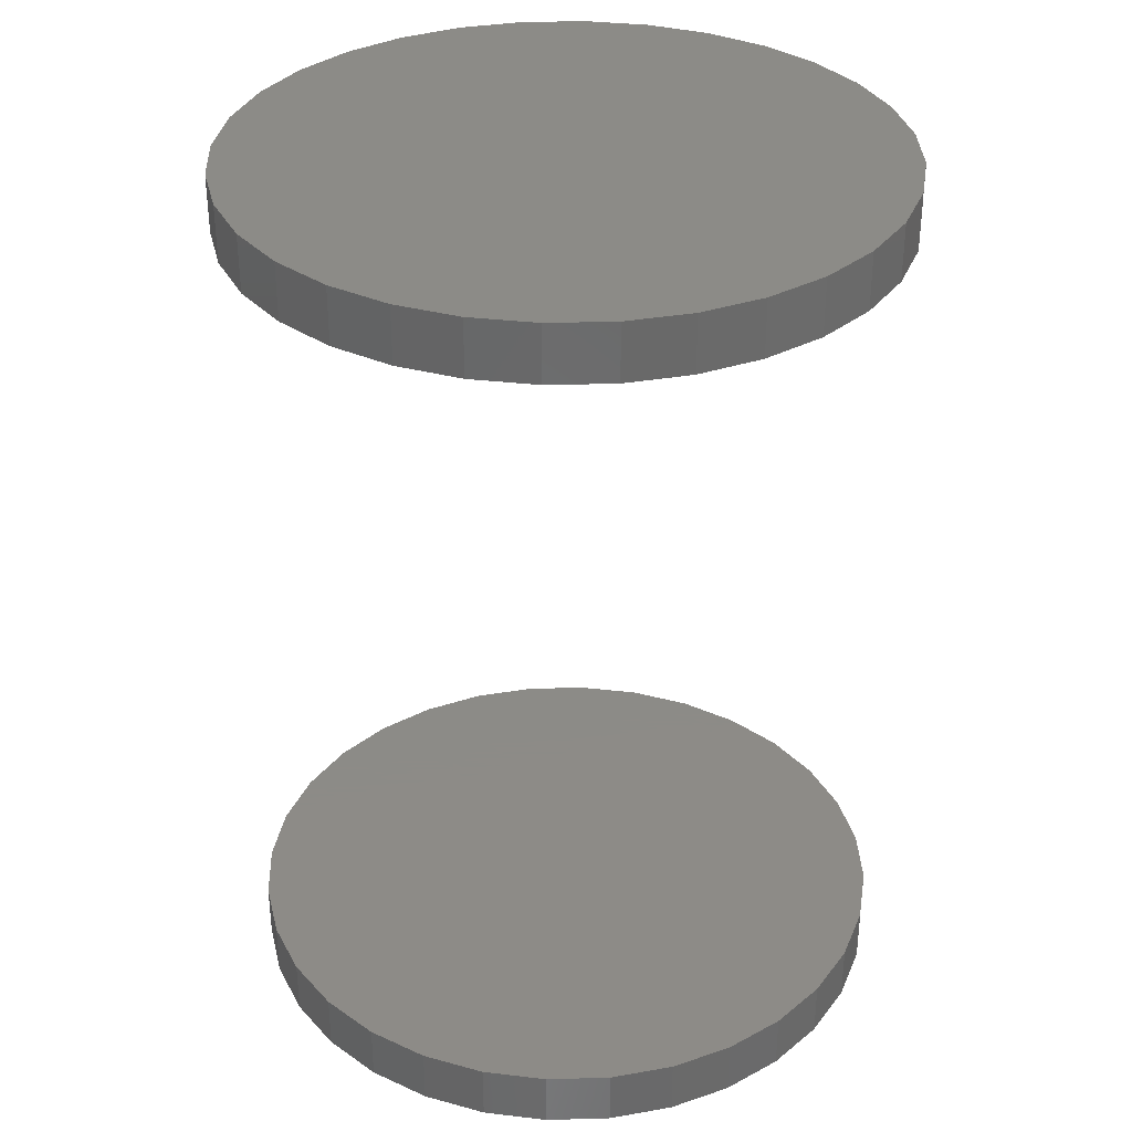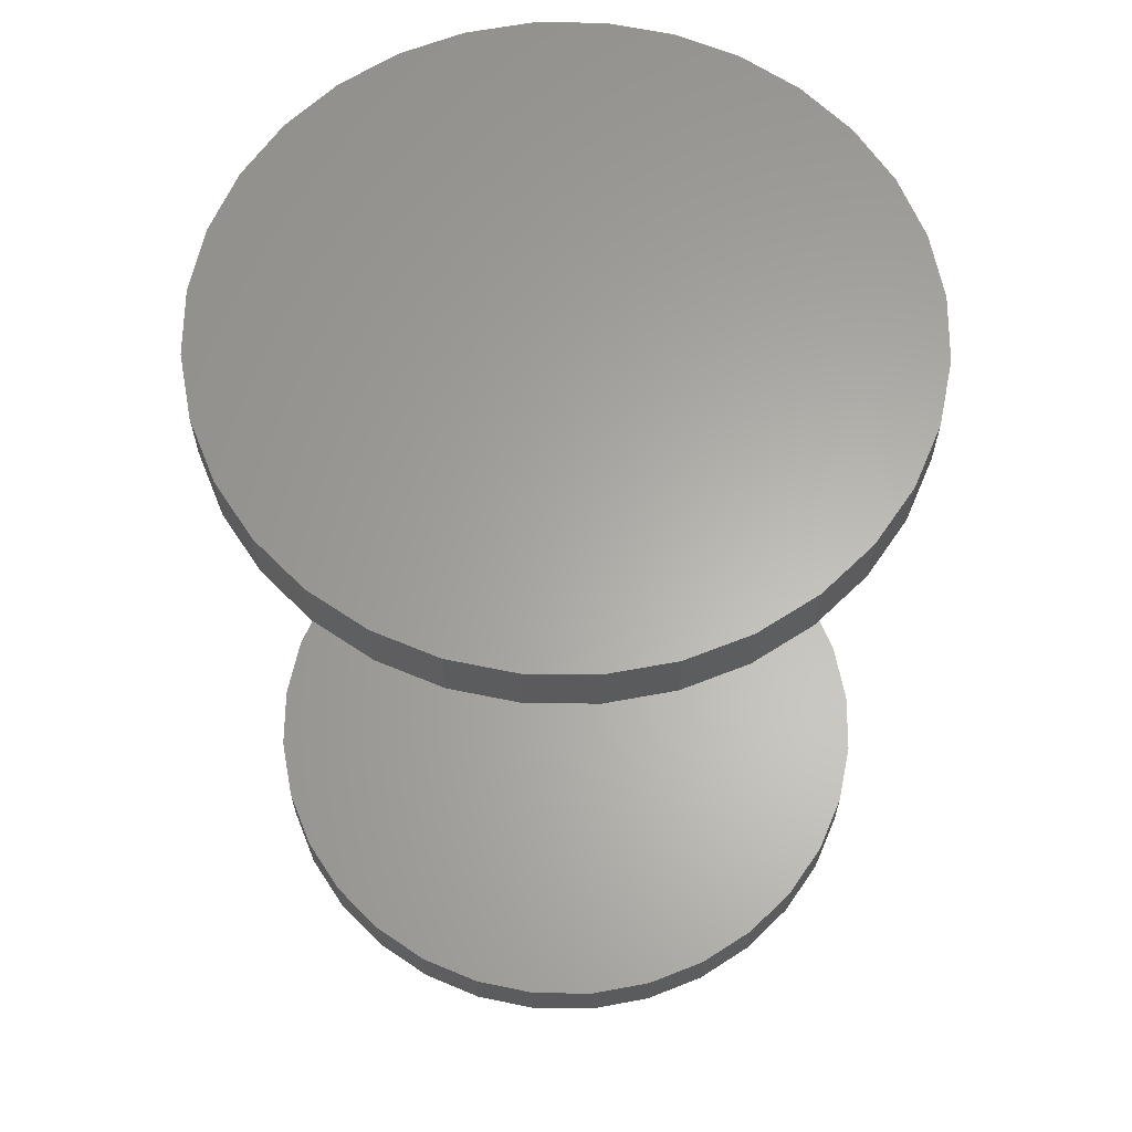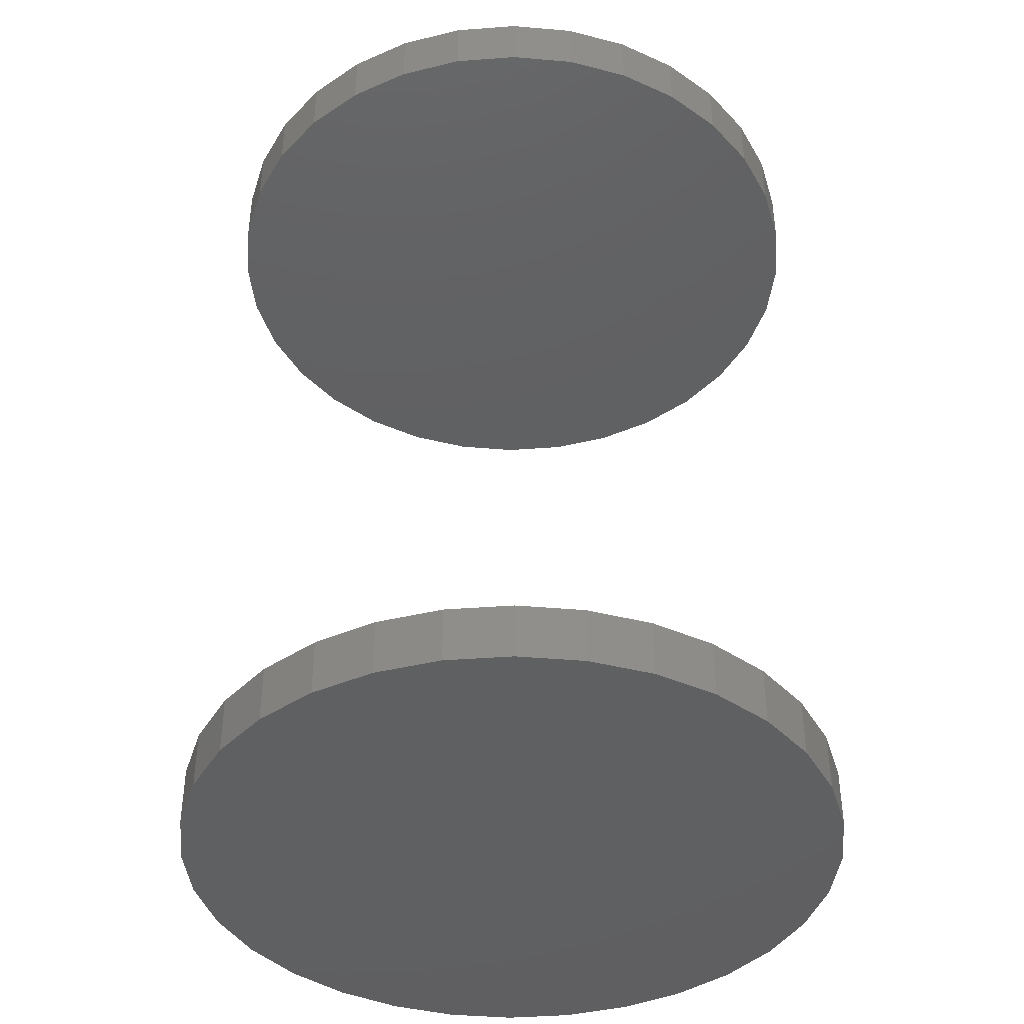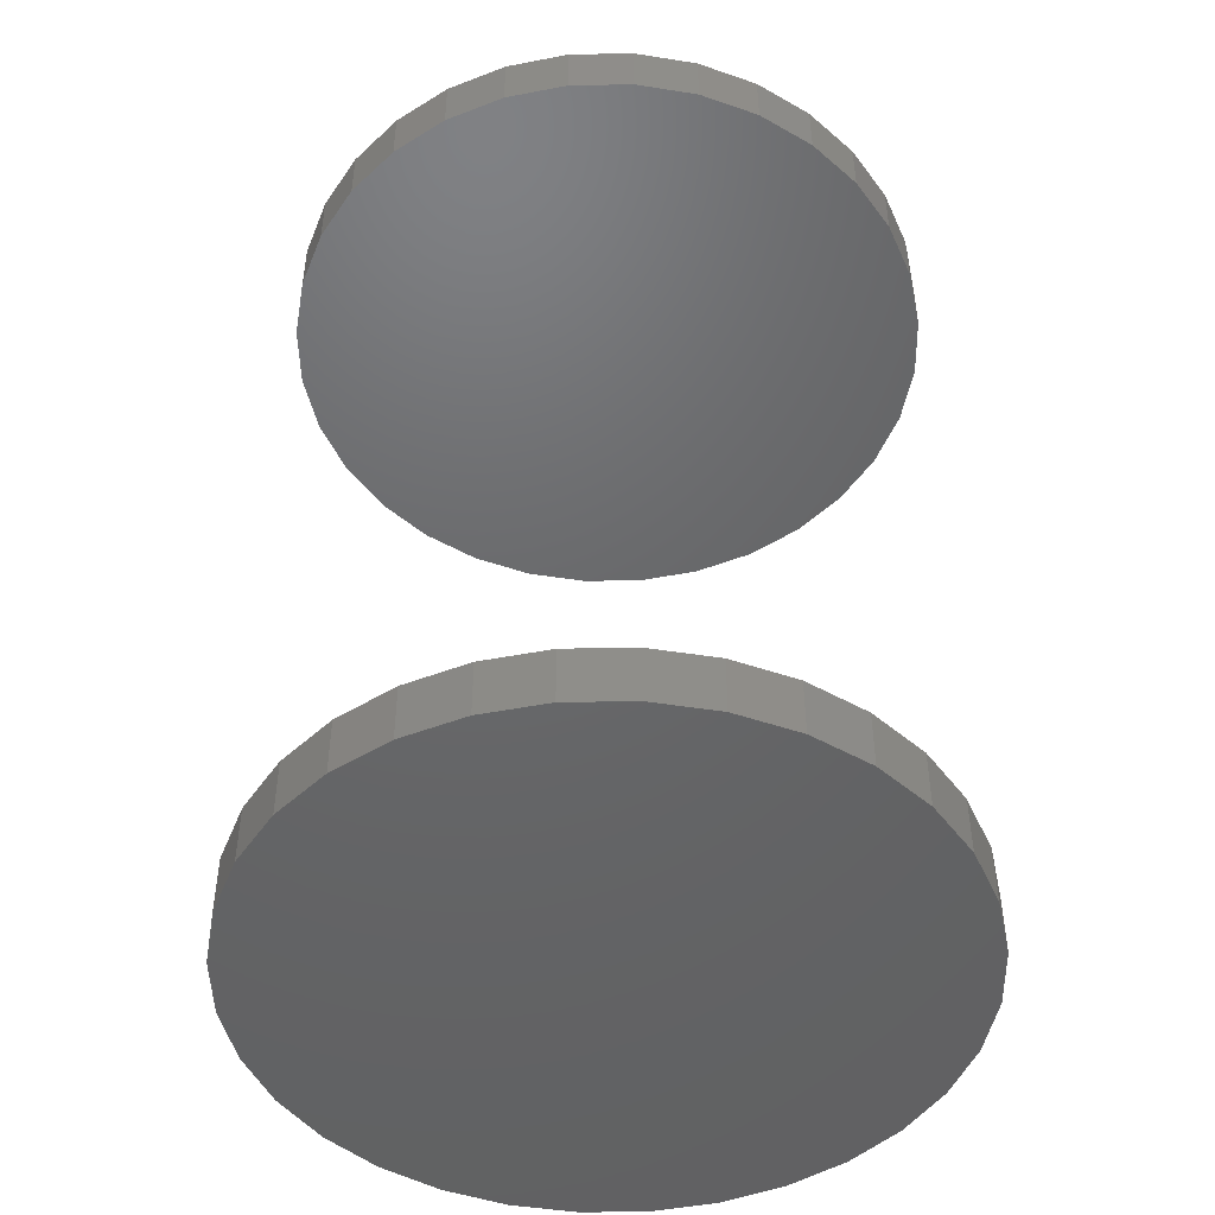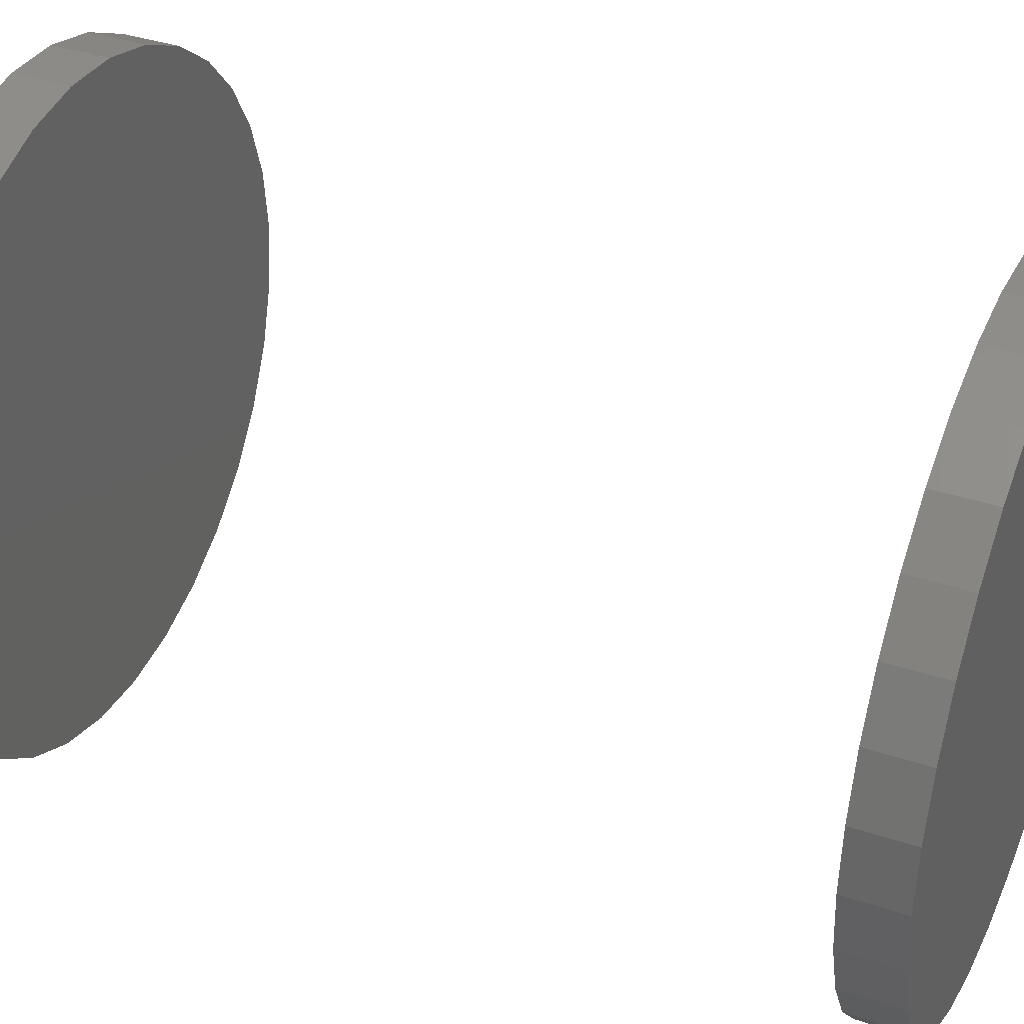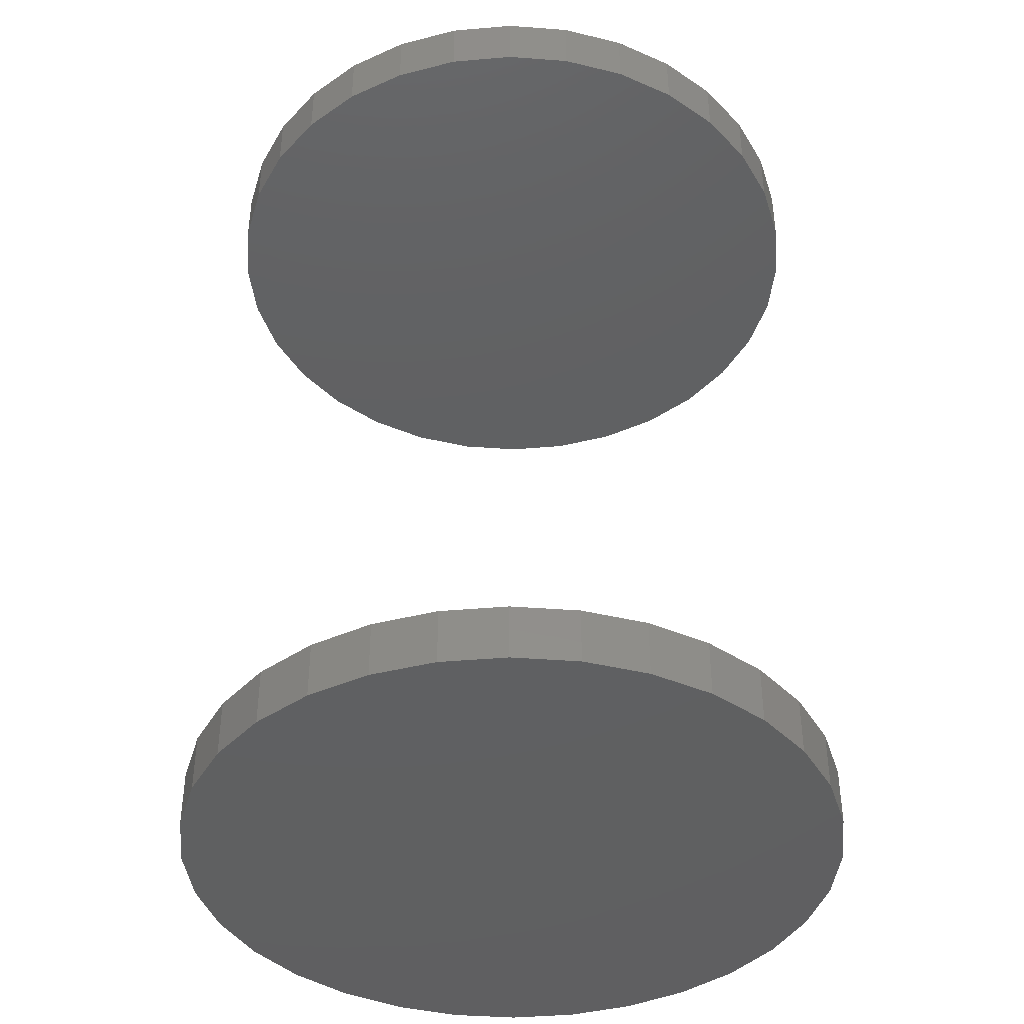
<metadata>
{"format":"stl","ext":"stl","renderer":"f3d","projection":"perspective","resolution":1024,"background":"white","views":[{"elev":33.7,"azim":-142.8,"up":"+Z"},{"elev":63.1,"azim":-128.8,"up":"+Z"},{"elev":-41.0,"azim":-112.9,"up":"+Z"},{"elev":-47.1,"azim":141.7,"up":"+Z"},{"elev":38.0,"azim":-67.2,"up":"+Y"},{"elev":-40.9,"azim":135.4,"up":"+Z"}]}
</metadata>
<code>
# stl→obj: 128 verts, 248 faces
v -0.2605 3.287e-17 0.6797
v -0.2605 3.287e-17 0.7266
v -0.2554 0.05237 0.6797
v -0.2554 0.05237 0.7266
v -0.2401 0.1027 0.6797
v -0.2401 0.1027 0.7266
v -0.2153 0.1491 0.6797
v -0.2153 0.1491 0.7266
v -0.1819 0.1898 0.6797
v -0.1819 0.1898 0.7266
v -0.1412 0.2232 0.6797
v -0.1412 0.2232 0.7266
v -0.09483 0.248 0.6797
v -0.09483 0.248 0.7266
v -0.04447 0.2633 0.6797
v -0.04447 0.2633 0.7266
v 0.007895 0.2684 0.6797
v 0.007895 0.2684 0.7266
v 0.06026 0.2633 0.6797
v 0.06026 0.2633 0.7266
v 0.1106 0.248 0.6797
v 0.1106 0.248 0.7266
v 0.157 0.2232 0.6797
v 0.157 0.2232 0.7266
v 0.1977 0.1898 0.6797
v 0.1977 0.1898 0.7266
v 0.2311 0.1491 0.6797
v 0.2311 0.1491 0.7266
v 0.2559 0.1027 0.6797
v 0.2559 0.1027 0.7266
v 0.2712 0.05237 0.6797
v 0.2712 0.05237 0.7266
v 0.2763 -6.574e-17 0.6797
v 0.2763 0 0.7266
v -0.2605 3.287e-17 -0.01562
v -0.2605 3.287e-17 0.03125
v -0.2554 0.05237 -0.01562
v -0.2554 0.05237 0.03125
v -0.2401 0.1027 -0.01562
v -0.2401 0.1027 0.03125
v -0.2153 0.1491 -0.01562
v -0.2153 0.1491 0.03125
v -0.1819 0.1898 -0.01562
v -0.1819 0.1898 0.03125
v -0.1412 0.2232 -0.01562
v -0.1412 0.2232 0.03125
v -0.09483 0.248 -0.01562
v -0.09483 0.248 0.03125
v -0.04447 0.2633 -0.01562
v -0.04447 0.2633 0.03125
v 0.007895 0.2684 -0.01562
v 0.007895 0.2684 0.03125
v 0.06026 0.2633 -0.01562
v 0.06026 0.2633 0.03125
v 0.1106 0.248 -0.01562
v 0.1106 0.248 0.03125
v 0.157 0.2232 -0.01562
v 0.157 0.2232 0.03125
v 0.1977 0.1898 -0.01562
v 0.1977 0.1898 0.03125
v 0.2311 0.1491 -0.01562
v 0.2311 0.1491 0.03125
v 0.2559 0.1027 -0.01562
v 0.2559 0.1027 0.03125
v 0.2712 0.05237 -0.01562
v 0.2712 0.05237 0.03125
v 0.2763 -6.574e-17 -0.01562
v 0.2763 0 0.03125
v 0.2712 -0.05237 0.6797
v 0.2712 -0.05237 0.7266
v 0.2559 -0.1027 0.6797
v 0.2559 -0.1027 0.7266
v 0.2311 -0.1491 0.6797
v 0.2311 -0.1491 0.7266
v 0.1977 -0.1898 0.6797
v 0.1977 -0.1898 0.7266
v 0.157 -0.2232 0.6797
v 0.157 -0.2232 0.7266
v 0.1106 -0.248 0.6797
v 0.1106 -0.248 0.7266
v 0.06026 -0.2633 0.6797
v 0.06026 -0.2633 0.7266
v 0.007895 -0.2684 0.6797
v 0.007895 -0.2684 0.7266
v -0.04447 -0.2633 0.6797
v -0.04447 -0.2633 0.7266
v -0.09483 -0.248 0.6797
v -0.09483 -0.248 0.7266
v -0.1412 -0.2232 0.6797
v -0.1412 -0.2232 0.7266
v -0.1819 -0.1898 0.6797
v -0.1819 -0.1898 0.7266
v -0.2153 -0.1491 0.6797
v -0.2153 -0.1491 0.7266
v -0.2401 -0.1027 0.6797
v -0.2401 -0.1027 0.7266
v -0.2554 -0.05237 0.6797
v -0.2554 -0.05237 0.7266
v 0.2712 -0.05237 -0.01562
v 0.2712 -0.05237 0.03125
v 0.2559 -0.1027 -0.01562
v 0.2559 -0.1027 0.03125
v 0.2311 -0.1491 -0.01562
v 0.2311 -0.1491 0.03125
v 0.1977 -0.1898 -0.01562
v 0.1977 -0.1898 0.03125
v 0.157 -0.2232 -0.01562
v 0.157 -0.2232 0.03125
v 0.1106 -0.248 -0.01562
v 0.1106 -0.248 0.03125
v 0.06026 -0.2633 -0.01562
v 0.06026 -0.2633 0.03125
v 0.007895 -0.2684 -0.01562
v 0.007895 -0.2684 0.03125
v -0.04447 -0.2633 -0.01562
v -0.04447 -0.2633 0.03125
v -0.09483 -0.248 -0.01562
v -0.09483 -0.248 0.03125
v -0.1412 -0.2232 -0.01562
v -0.1412 -0.2232 0.03125
v -0.1819 -0.1898 -0.01562
v -0.1819 -0.1898 0.03125
v -0.2153 -0.1491 -0.01562
v -0.2153 -0.1491 0.03125
v -0.2401 -0.1027 -0.01562
v -0.2401 -0.1027 0.03125
v -0.2554 -0.05237 -0.01562
v -0.2554 -0.05237 0.03125
f 1 2 3
f 3 2 4
f 3 4 5
f 5 4 6
f 5 6 7
f 7 6 8
f 7 8 9
f 9 8 10
f 9 10 11
f 11 10 12
f 11 12 13
f 13 12 14
f 13 14 15
f 15 14 16
f 15 16 17
f 17 16 18
f 17 18 19
f 19 18 20
f 19 20 21
f 21 20 22
f 21 22 23
f 23 22 24
f 23 24 25
f 25 24 26
f 25 26 27
f 27 26 28
f 27 28 29
f 29 28 30
f 29 30 31
f 31 30 32
f 31 32 33
f 33 32 34
f 35 36 37
f 37 36 38
f 37 38 39
f 39 38 40
f 39 40 41
f 41 40 42
f 41 42 43
f 43 42 44
f 43 44 45
f 45 44 46
f 45 46 47
f 47 46 48
f 47 48 49
f 49 48 50
f 49 50 51
f 51 50 52
f 51 52 53
f 53 52 54
f 53 54 55
f 55 54 56
f 55 56 57
f 57 56 58
f 57 58 59
f 59 58 60
f 59 60 61
f 61 60 62
f 61 62 63
f 63 62 64
f 63 64 65
f 65 64 66
f 65 66 67
f 67 66 68
f 33 34 69
f 69 34 70
f 69 70 71
f 71 70 72
f 71 72 73
f 73 72 74
f 73 74 75
f 75 74 76
f 75 76 77
f 77 76 78
f 77 78 79
f 79 78 80
f 79 80 81
f 81 80 82
f 81 82 83
f 83 82 84
f 83 84 85
f 85 84 86
f 85 86 87
f 87 86 88
f 87 88 89
f 89 88 90
f 89 90 91
f 91 90 92
f 91 92 93
f 93 92 94
f 93 94 95
f 95 94 96
f 95 96 97
f 97 96 98
f 97 98 1
f 1 98 2
f 67 68 99
f 99 68 100
f 99 100 101
f 101 100 102
f 101 102 103
f 103 102 104
f 103 104 105
f 105 104 106
f 105 106 107
f 107 106 108
f 107 108 109
f 109 108 110
f 109 110 111
f 111 110 112
f 111 112 113
f 113 112 114
f 113 114 115
f 115 114 116
f 115 116 117
f 117 116 118
f 117 118 119
f 119 118 120
f 119 120 121
f 121 120 122
f 121 122 123
f 123 122 124
f 123 124 125
f 125 124 126
f 125 126 127
f 127 126 128
f 127 128 35
f 35 128 36
f 50 54 52
f 54 50 56
f 56 50 48
f 56 48 58
f 58 48 46
f 58 46 60
f 60 46 44
f 60 44 62
f 62 44 42
f 62 42 64
f 64 42 40
f 64 40 66
f 66 40 38
f 66 38 68
f 68 38 36
f 68 36 100
f 100 36 128
f 100 128 102
f 102 128 126
f 102 126 104
f 104 126 124
f 104 124 106
f 106 124 122
f 106 122 108
f 108 122 120
f 108 120 110
f 110 120 118
f 110 118 112
f 112 118 116
f 112 116 114
f 17 19 15
f 83 85 81
f 81 85 87
f 81 87 79
f 79 87 89
f 79 89 77
f 77 89 91
f 77 91 75
f 75 91 93
f 75 93 73
f 73 93 95
f 73 95 71
f 71 95 97
f 71 97 69
f 69 97 1
f 69 1 33
f 33 1 3
f 33 3 31
f 31 3 5
f 31 5 29
f 29 5 7
f 29 7 27
f 27 7 9
f 27 9 25
f 25 9 11
f 25 11 23
f 23 11 13
f 23 13 21
f 21 13 15
f 21 15 19
f 51 53 49
f 113 115 111
f 111 115 117
f 111 117 109
f 109 117 119
f 109 119 107
f 107 119 121
f 107 121 105
f 105 121 123
f 105 123 103
f 103 123 125
f 103 125 101
f 101 125 127
f 101 127 99
f 99 127 35
f 99 35 67
f 67 35 37
f 67 37 65
f 65 37 39
f 65 39 63
f 63 39 41
f 63 41 61
f 61 41 43
f 61 43 59
f 59 43 45
f 59 45 57
f 57 45 47
f 57 47 55
f 55 47 49
f 55 49 53
f 16 20 18
f 20 16 22
f 22 16 14
f 22 14 24
f 24 14 12
f 24 12 26
f 26 12 10
f 26 10 28
f 28 10 8
f 28 8 30
f 30 8 6
f 30 6 32
f 32 6 4
f 32 4 34
f 34 4 2
f 34 2 70
f 70 2 98
f 70 98 72
f 72 98 96
f 72 96 74
f 74 96 94
f 74 94 76
f 76 94 92
f 76 92 78
f 78 92 90
f 78 90 80
f 80 90 88
f 80 88 82
f 82 88 86
f 82 86 84

</code>
